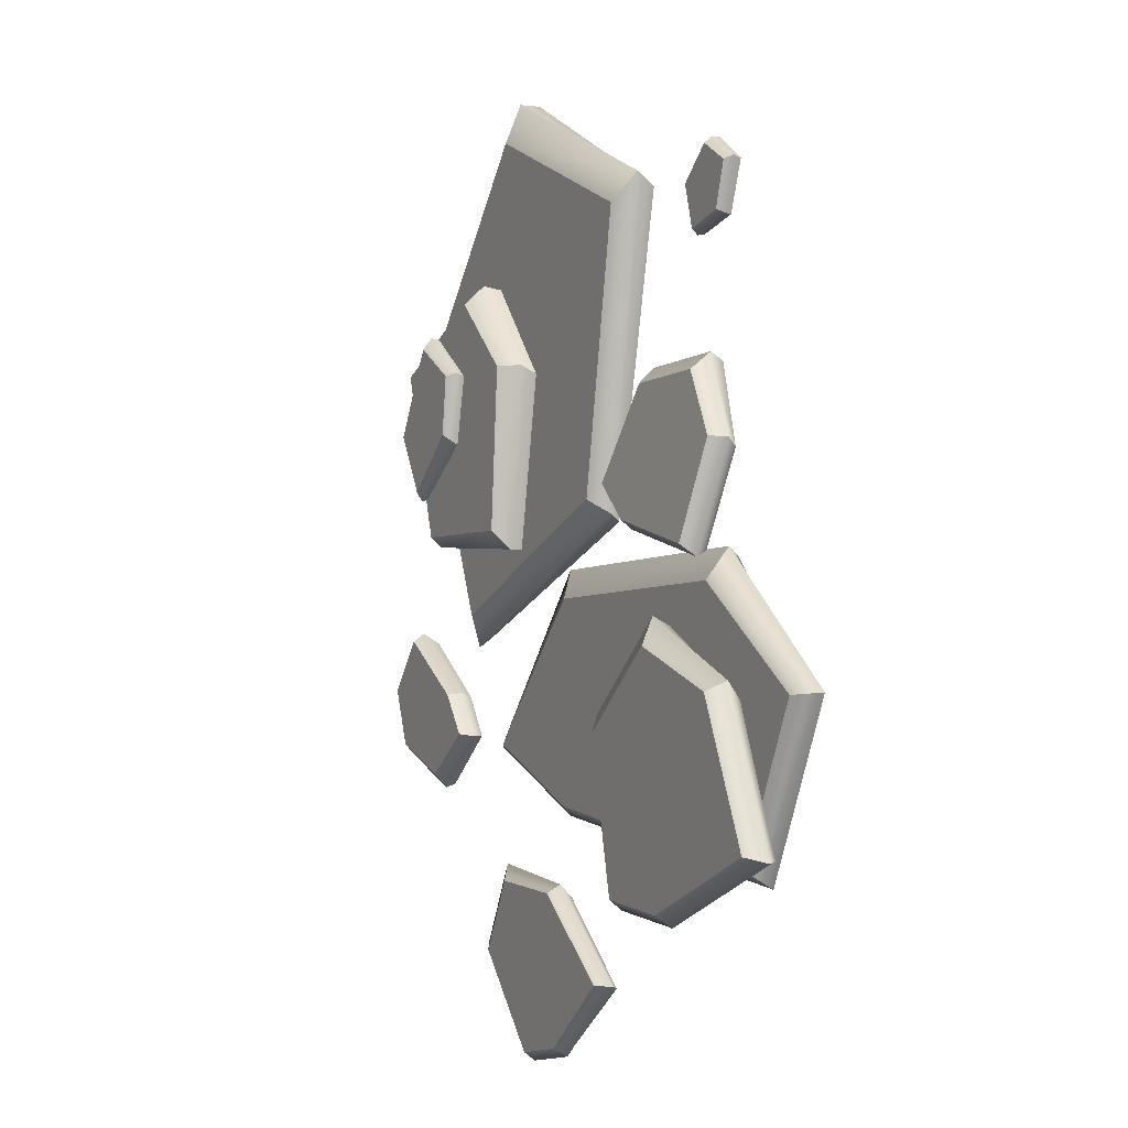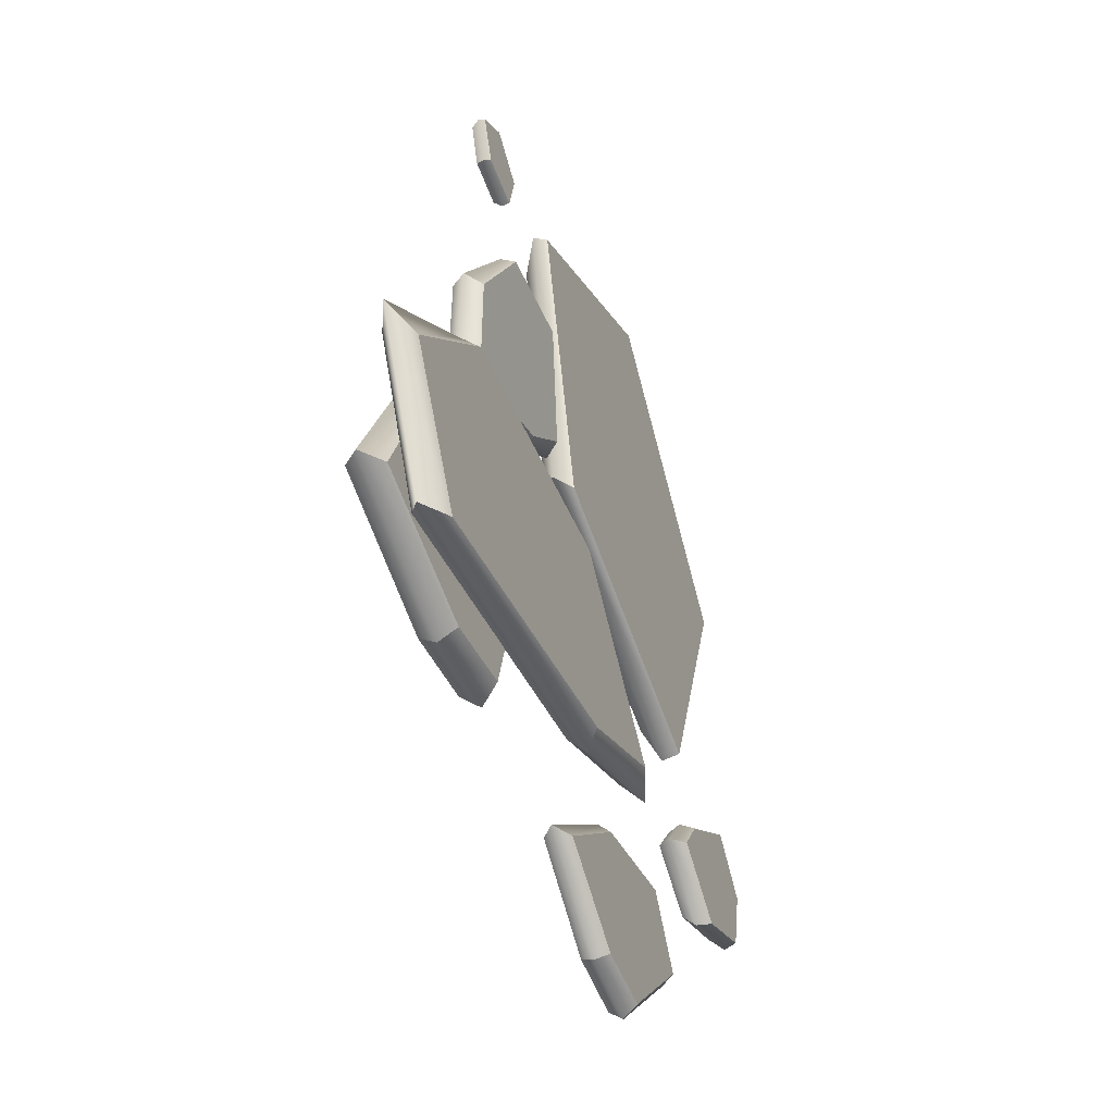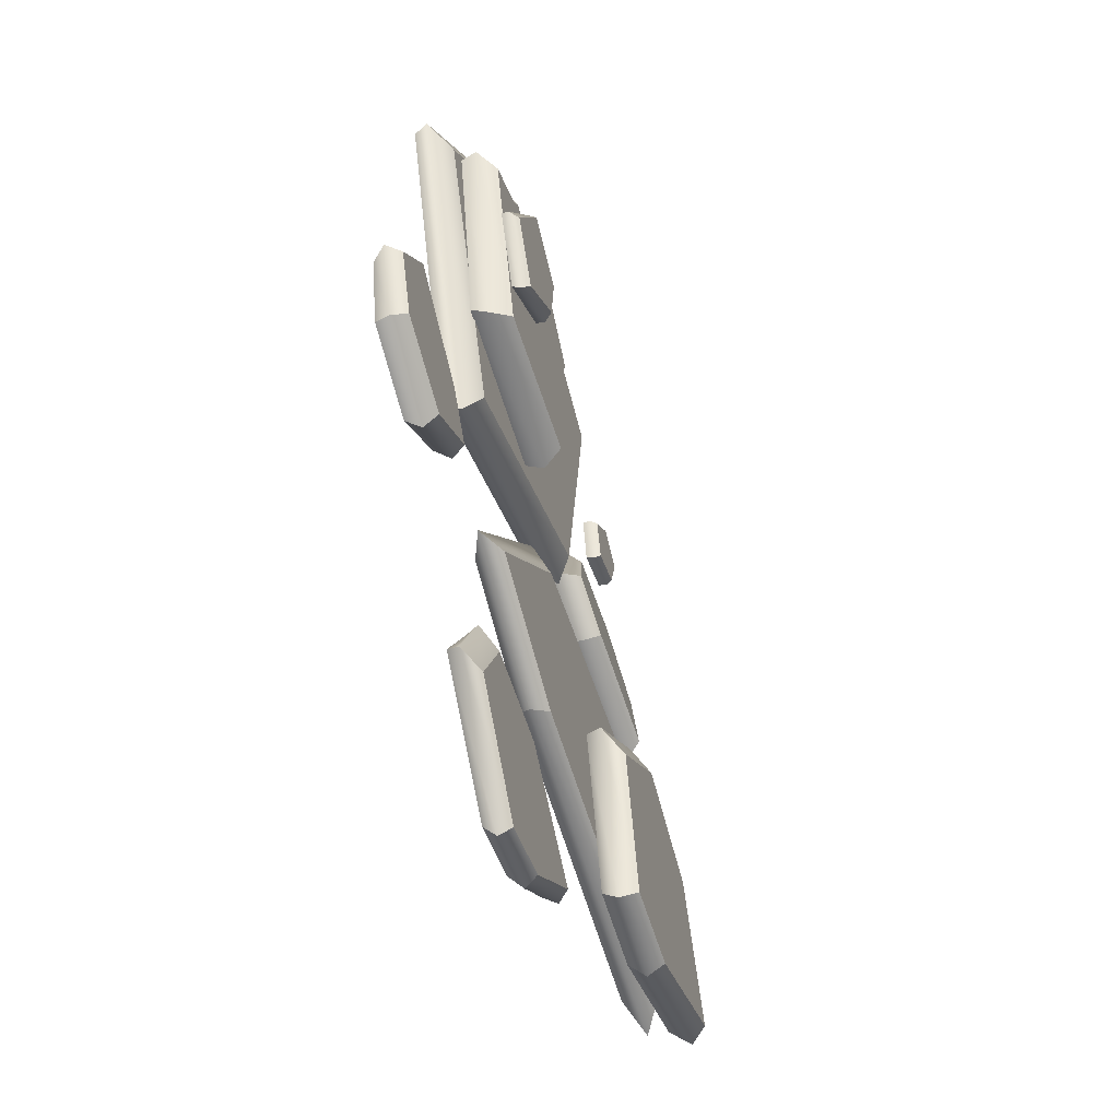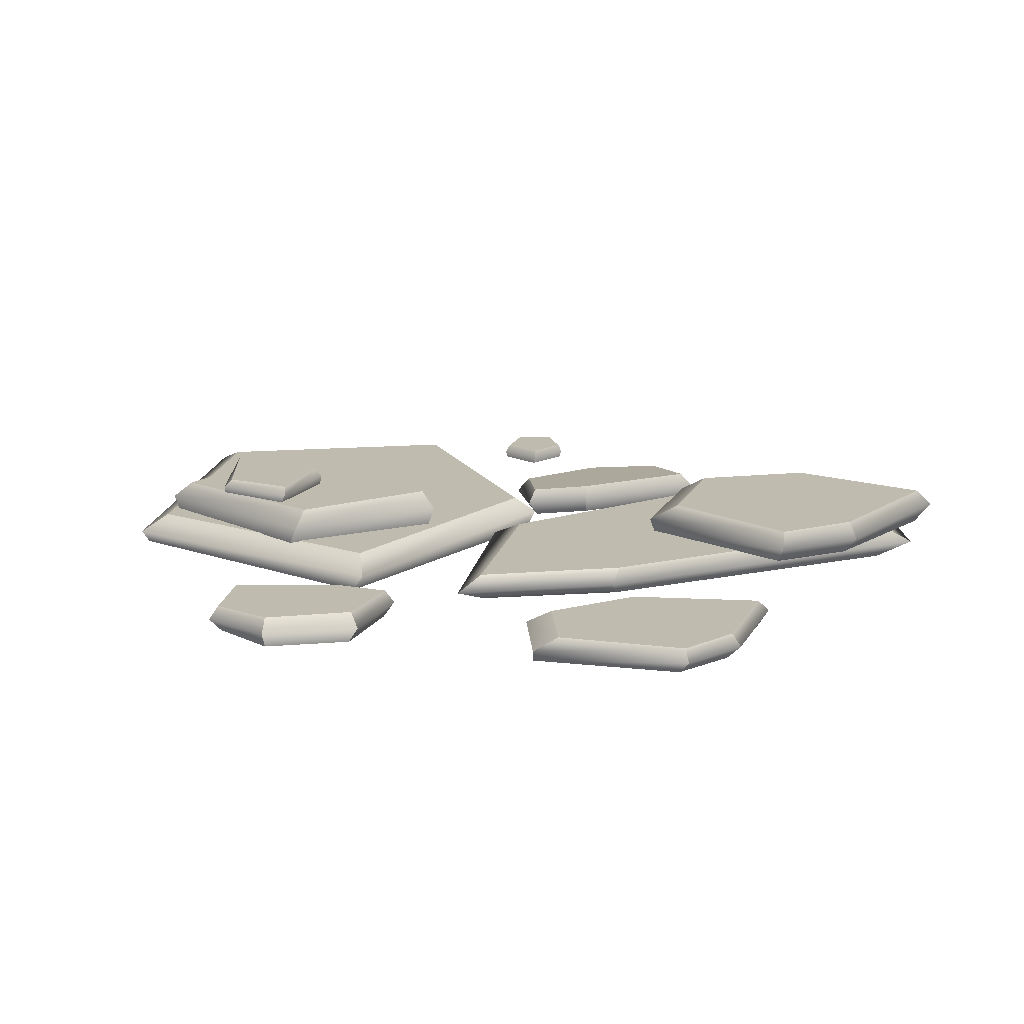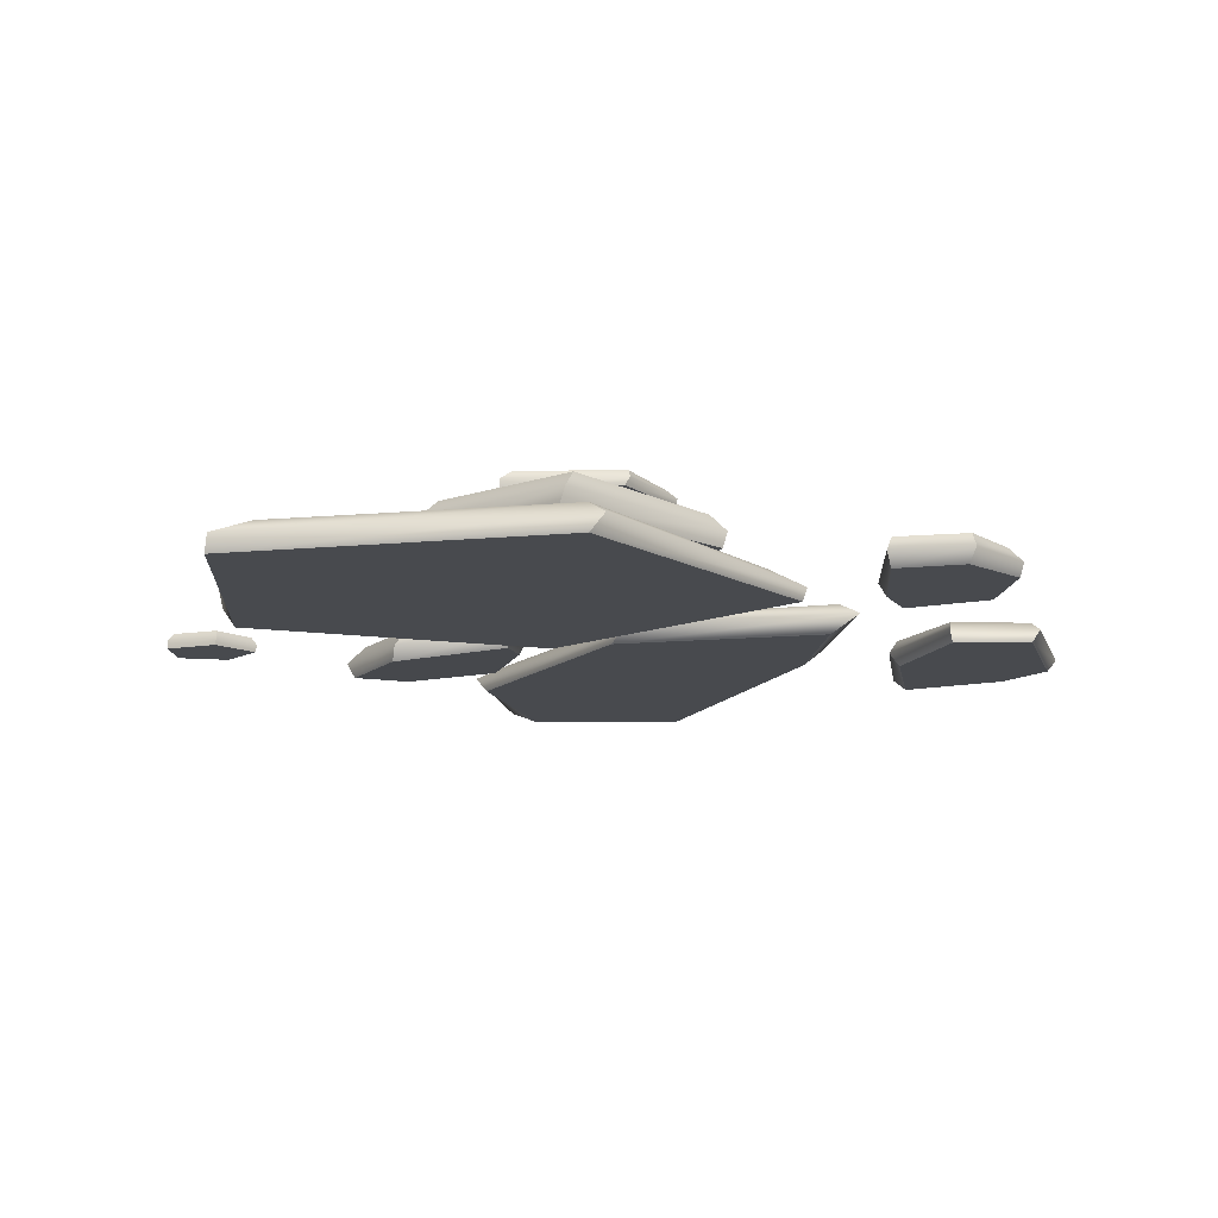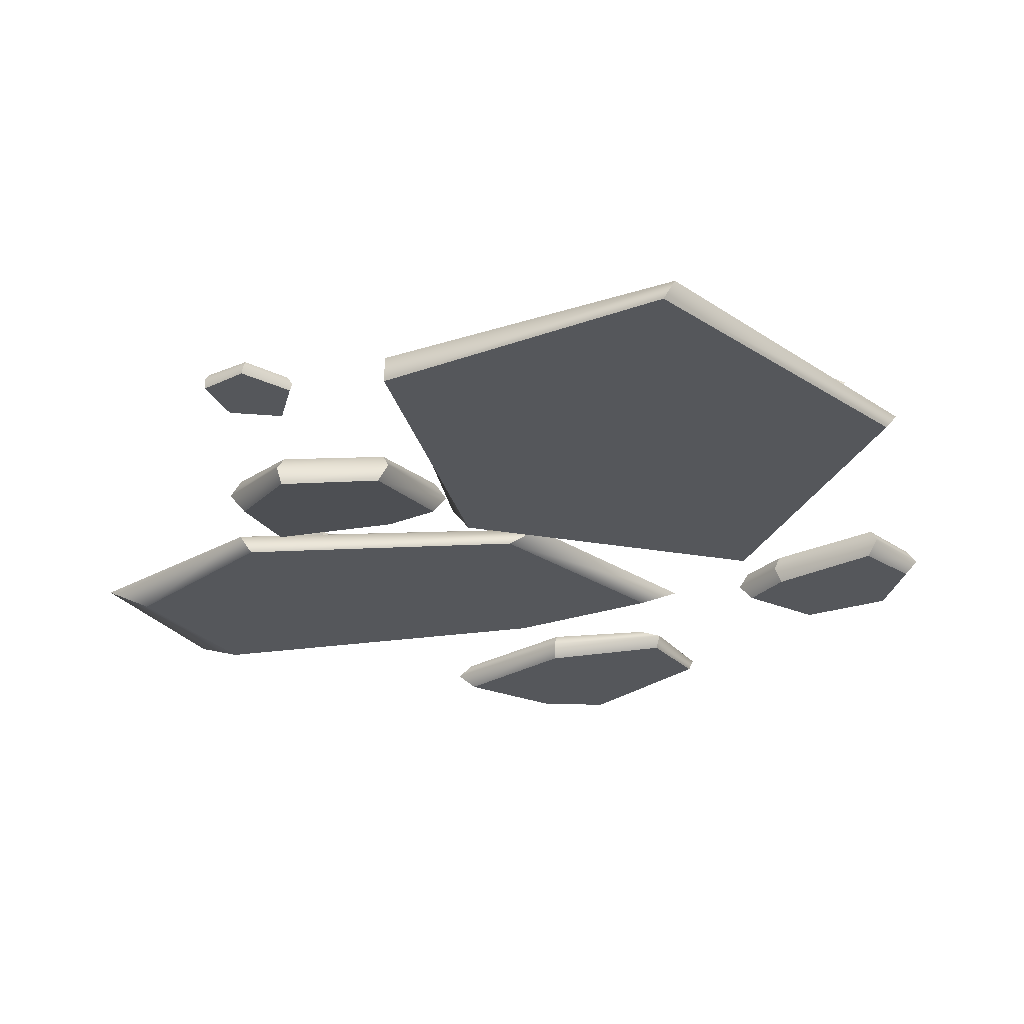
<metadata>
{"format":"obj","ext":"obj","renderer":"f3d","projection":"perspective","resolution":1024,"background":"white","views":[{"elev":-4.4,"azim":-115.9,"up":"+Z"},{"elev":-46.6,"azim":-68.6,"up":"+Z"},{"elev":-52.0,"azim":106.8,"up":"+Z"},{"elev":16.2,"azim":147.1,"up":"+Y"},{"elev":-13.2,"azim":59.2,"up":"+Y"},{"elev":63.4,"azim":-1.6,"up":"+Z"}]}
</metadata>
<code>
g default
v 5.654 0.2797 -61.7
v -6.192 0.2797 -53.64
v 6.562 0.2797 -42.87
v 22.34 0.2797 -39.71
v 28.02 0.2797 -48.58
v 14.41 0.2797 -62.67
v 5.061 3.671 -61.96
v -6.511 3.671 -53.13
v 6.992 3.671 -42.26
v 20.16 3.671 -41.14
v 25.43 3.671 -50.62
v 13.88 3.671 -63.26
v 12.27 0.2797 -51.74
v 12.27 3.671 -51.74
v 4.422 1.975 -63.01
v -8.434 1.975 -53.19
v 6.567 1.975 -41.12
v 22.86 1.975 -38.95
v 28.72 1.975 -49.47
v 14.22 1.975 -64.45
v -31.51 3.883 -42.53
v -51.6 3.883 -36.28
v -44.07 3.883 -18.46
v -27.39 3.883 -9.249
v -14.13 3.883 -18.56
v -20.28 3.883 -40.85
v -32.03 8.553 -43.06
v -52.36 8.553 -35.74
v -43.99 8.553 -17.56
v -28.98 8.553 -11.78
v -15.76 8.553 -21.99
v -20.49 8.553 -41.77
v -30.77 3.883 -27.77
v -30.77 8.553 -27.77
v -32.04 6.218 -44.59
v -54.62 6.218 -36.46
v -45.33 6.218 -16.26
v -27.32 6.218 -8.119
v -12.64 6.218 -19.46
v -19.22 6.218 -43.16
v 1.586 0 -30.26
v -42.79 0 -37.59
v -53.88 0 -18.89
v -36.85 0 -1.399
v -0.4414 0 -0.663
v 19.25 0 -22.07
v 1.372 3.951 -31
v -44.87 3.951 -37.63
v -54.97 3.951 -18.13
v -36.19 3.951 -4.373
v 1.372 3.951 -4.373
v 20.15 3.951 -22.92
v -17.41 0 -18.13
v -17.41 3.951 -18.13
v 3.455 1.975 -32.21
v -47.91 1.975 -39.58
v -59.14 1.975 -17.92
v -38.28 1.975 -0.4621
v 3.455 1.975 -0.4621
v 24.32 1.975 -23.24
v -17.07 1.131 4.096
v -32.61 1.849 -0.5775
v -36.5 0.01714 11.34
v -30.53 -1.696 22.5
v -17.78 -1.768 22.96
v -10.88 0.3284 9.319
v -17.15 5.269 4.251
v -33.34 5.918 0.02451
v -36.88 4.008 12.46
v -30.3 2.662 21.22
v -17.15 2.662 21.22
v -10.57 4.478 9.398
v -23.73 -0.05768 11.83
v -23.73 4.008 12.46
v -16.42 3.355 3.163
v -34.41 4.077 -1.533
v -38.34 1.955 12.28
v -31.03 0.2455 23.4
v -16.42 0.2455 23.4
v -9.108 2.477 8.881
v -38 -0.02283 45.35
v -33.14 -0.02283 48.86
v -27.62 -0.02283 44.36
v -29.14 -0.02283 37.87
v -35.59 -0.02283 39.08
v -37.45 2.013 45.14
v -32.79 2.013 48.06
v -28.02 2.013 44.05
v -29.68 2.013 38.29
v -35.57 2.013 39.52
v -33.57 -0.02283 42.65
v -33.57 2.013 42.65
v -38.01 0.9951 45.65
v -32.92 0.9951 48.94
v -27.34 0.9951 44.2
v -29.25 0.9951 37.64
v -35.93 0.9951 39.16
v -15.88 -0.177 46.37
v 17.53 -0.177 64.11
v 48.15 -0.177 31.27
v 33.1 -0.177 -7.99
v -6.169 -0.177 5.097
v -12.63 4.209 44.58
v 19.03 4.209 58.86
v 45.42 4.209 29.69
v 30.07 4.209 -4.919
v -5.677 4.209 7.812
v 9.497 -0.177 25.67
v 9.497 4.209 25.67
v -15.67 2.016 48.22
v 18.97 2.016 64.45
v 49.79 2.016 30.05
v 32.19 2.016 -9.35
v -8.26 2.016 5.872
v 9.233 4.081 25.82
v 20.44 4.081 38.83
v 42.45 4.081 31.87
v 36.16 4.081 5.707
v 13.69 4.081 2.791
v 11.58 8.828 26.88
v 22.36 8.828 36.82
v 41.34 8.828 29.33
v 33.6 8.828 5.893
v 13.27 8.828 5.195
v 22.92 4.081 19.71
v 22.92 8.828 19.71
v 9.273 6.454 26.94
v 21.16 6.454 39.35
v 43.33 6.454 31.53
v 35.74 6.454 4.711
v 12.6 6.454 2.757
v 24.5 8.852 17.84
v 22.41 8.852 26.95
v 30.88 8.852 33.18
v 39.36 8.852 21.3
v 34.59 8.852 11.34
v 24.71 11 19.15
v 23.69 11 27
v 31.57 11 31.83
v 38.61 11 20.35
v 33.54 11 12.03
v 30.46 8.852 21.07
v 30.46 11 21.07
v 24.08 9.924 18.25
v 22.39 9.924 27.43
v 31.24 9.924 33.41
v 39.63 9.924 20.77
v 34.31 9.924 10.89
v 39.36 0.132 -16.12
v 51.11 0.132 -7.941
v 57.44 0.132 -14.51
v 55.36 0.132 -23.81
v 44.85 0.132 -28.31
v 35.56 0.132 -21.59
v 39.3 3.819 -15.79
v 51.71 3.819 -7.687
v 57.89 3.819 -14.71
v 54.68 3.819 -22.64
v 43.7 3.819 -26.96
v 35.15 3.819 -21.34
v 46.92 0.132 -19.03
v 46.92 3.819 -19.03
v 38.49 1.975 -15.52
v 52.28 1.975 -6.517
v 59.14 1.975 -14.32
v 55.93 1.975 -24.04
v 43.74 1.975 -28.84
v 33.88 1.975 -21.68
g Rubble_03
f 15 16 8 7
f 16 17 9 8
f 17 18 10 9
f 18 19 11 10
f 19 20 12 11
f 20 15 7 12
f 2 1 13
f 3 2 13
f 4 3 13
f 5 4 13
f 6 5 13
f 1 6 13
f 7 8 14
f 8 9 14
f 9 10 14
f 10 11 14
f 11 12 14
f 12 7 14
f 1 2 16 15
f 2 3 17 16
f 3 4 18 17
f 4 5 19 18
f 5 6 20 19
f 6 1 15 20
f 35 36 28 27
f 36 37 29 28
f 37 38 30 29
f 38 39 31 30
f 39 40 32 31
f 40 35 27 32
f 22 21 33
f 23 22 33
f 24 23 33
f 25 24 33
f 26 25 33
f 21 26 33
f 27 28 34
f 28 29 34
f 29 30 34
f 30 31 34
f 31 32 34
f 32 27 34
f 21 22 36 35
f 22 23 37 36
f 23 24 38 37
f 24 25 39 38
f 25 26 40 39
f 26 21 35 40
f 55 56 48 47
f 56 57 49 48
f 57 58 50 49
f 58 59 51 50
f 59 60 52 51
f 60 55 47 52
f 42 41 53
f 43 42 53
f 44 43 53
f 45 44 53
f 46 45 53
f 41 46 53
f 47 48 54
f 48 49 54
f 49 50 54
f 50 51 54
f 51 52 54
f 52 47 54
f 41 42 56 55
f 42 43 57 56
f 43 44 58 57
f 44 45 59 58
f 45 46 60 59
f 46 41 55 60
f 75 76 68 67
f 76 77 69 68
f 77 78 70 69
f 78 79 71 70
f 79 80 72 71
f 80 75 67 72
f 62 61 73
f 63 62 73
f 64 63 73
f 65 64 73
f 66 65 73
f 61 66 73
f 67 68 74
f 68 69 74
f 69 70 74
f 70 71 74
f 71 72 74
f 72 67 74
f 61 62 76 75
f 62 63 77 76
f 63 64 78 77
f 64 65 79 78
f 65 66 80 79
f 66 61 75 80
f 93 94 87 86
f 94 95 88 87
f 95 96 89 88
f 96 97 90 89
f 97 93 86 90
f 82 81 91
f 83 82 91
f 84 83 91
f 85 84 91
f 81 85 91
f 86 87 92
f 87 88 92
f 88 89 92
f 89 90 92
f 90 86 92
f 81 82 94 93
f 82 83 95 94
f 83 84 96 95
f 84 85 97 96
f 85 81 93 97
f 110 111 104 103
f 111 112 105 104
f 112 113 106 105
f 113 114 107 106
f 114 110 103 107
f 99 98 108
f 100 99 108
f 101 100 108
f 102 101 108
f 98 102 108
f 103 104 109
f 104 105 109
f 105 106 109
f 106 107 109
f 107 103 109
f 98 99 111 110
f 99 100 112 111
f 100 101 113 112
f 101 102 114 113
f 102 98 110 114
f 127 128 121 120
f 128 129 122 121
f 129 130 123 122
f 130 131 124 123
f 131 127 120 124
f 116 115 125
f 117 116 125
f 118 117 125
f 119 118 125
f 115 119 125
f 120 121 126
f 121 122 126
f 122 123 126
f 123 124 126
f 124 120 126
f 115 116 128 127
f 116 117 129 128
f 117 118 130 129
f 118 119 131 130
f 119 115 127 131
f 144 145 138 137
f 145 146 139 138
f 146 147 140 139
f 147 148 141 140
f 148 144 137 141
f 133 132 142
f 134 133 142
f 135 134 142
f 136 135 142
f 132 136 142
f 137 138 143
f 138 139 143
f 139 140 143
f 140 141 143
f 141 137 143
f 132 133 145 144
f 133 134 146 145
f 134 135 147 146
f 135 136 148 147
f 136 132 144 148
f 163 164 156 155
f 164 165 157 156
f 165 166 158 157
f 166 167 159 158
f 167 168 160 159
f 168 163 155 160
f 150 149 161
f 151 150 161
f 152 151 161
f 153 152 161
f 154 153 161
f 149 154 161
f 155 156 162
f 156 157 162
f 157 158 162
f 158 159 162
f 159 160 162
f 160 155 162
f 149 150 164 163
f 150 151 165 164
f 151 152 166 165
f 152 153 167 166
f 153 154 168 167
f 154 149 163 168

</code>
